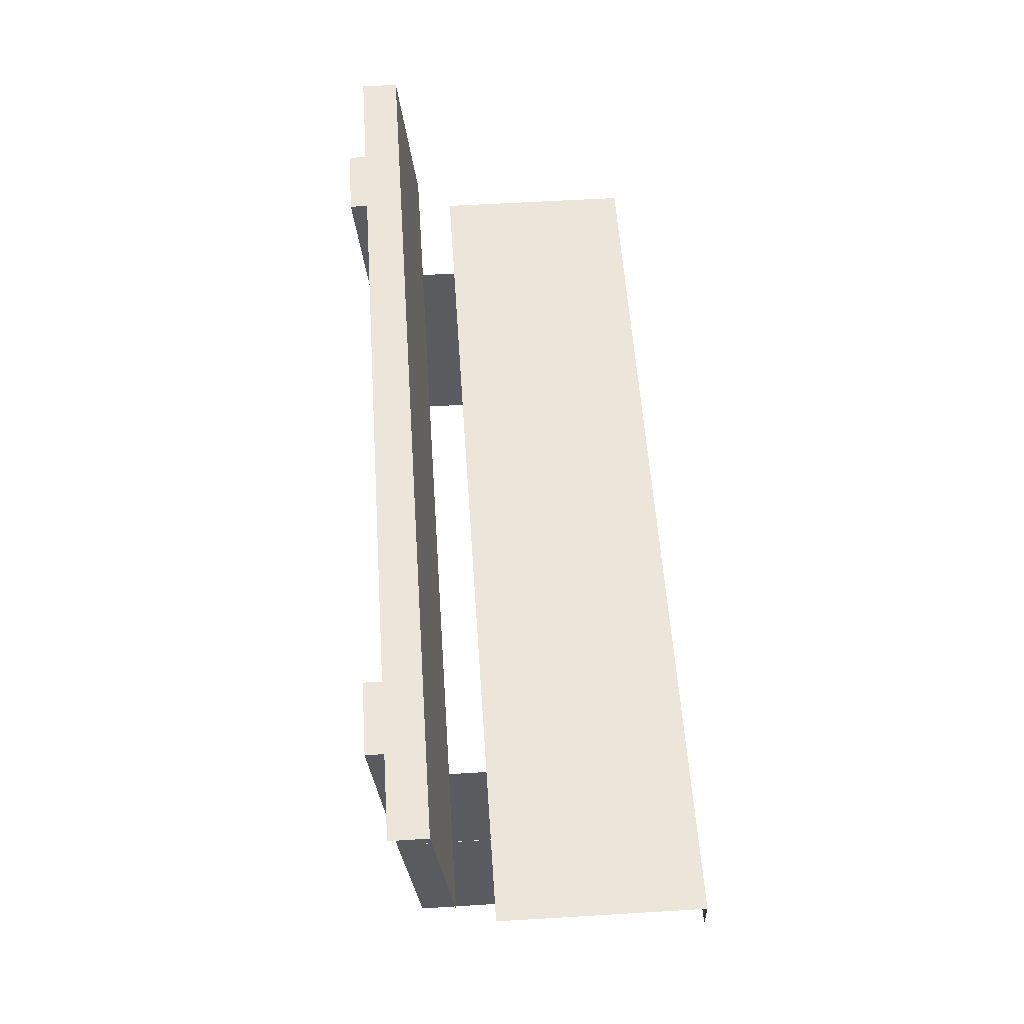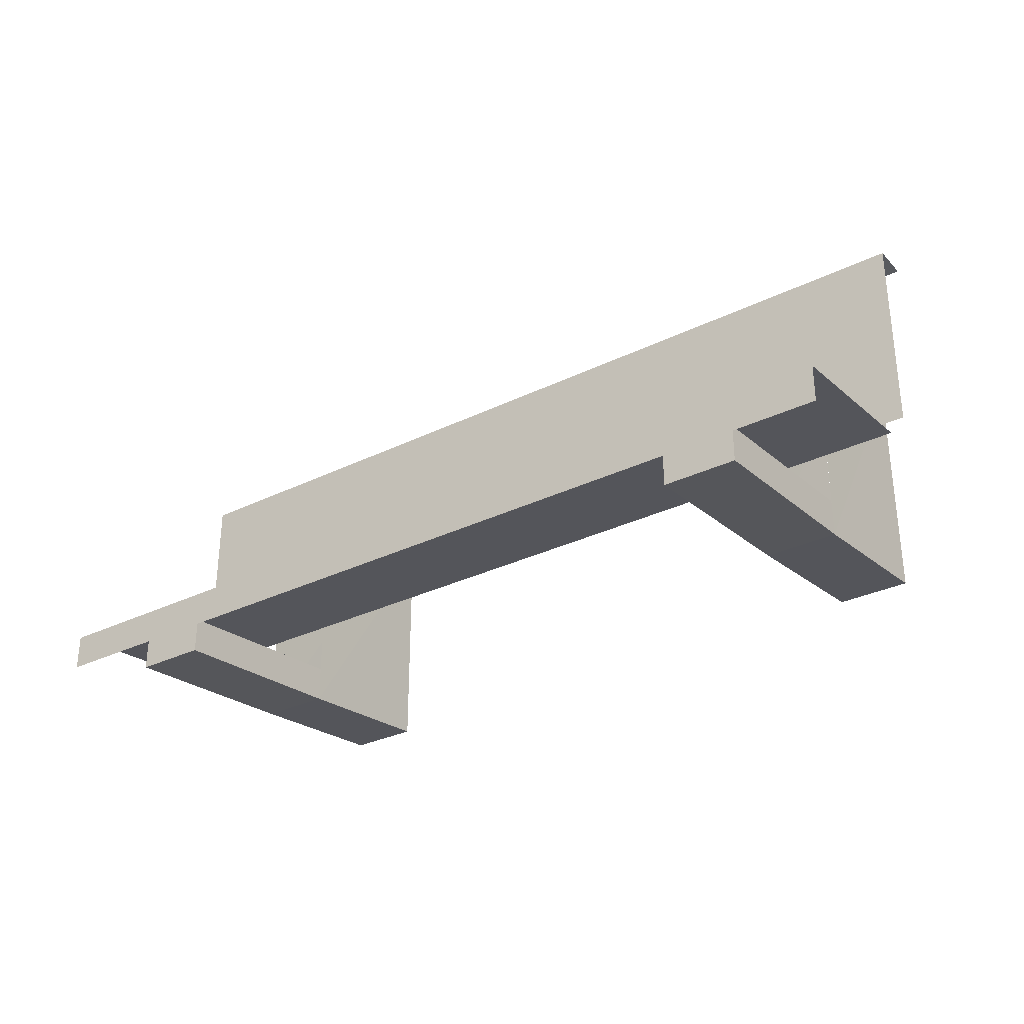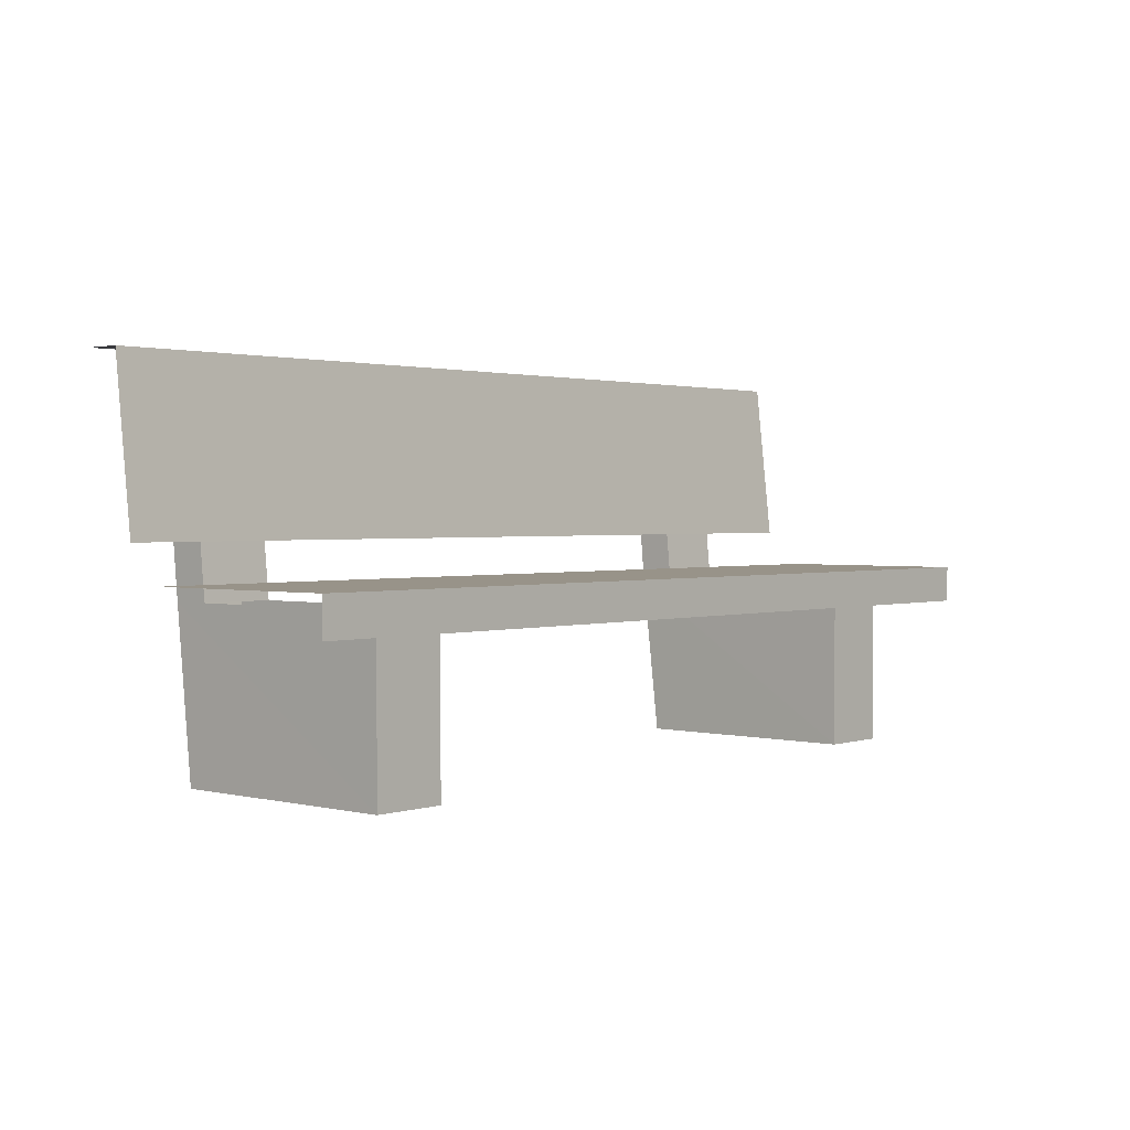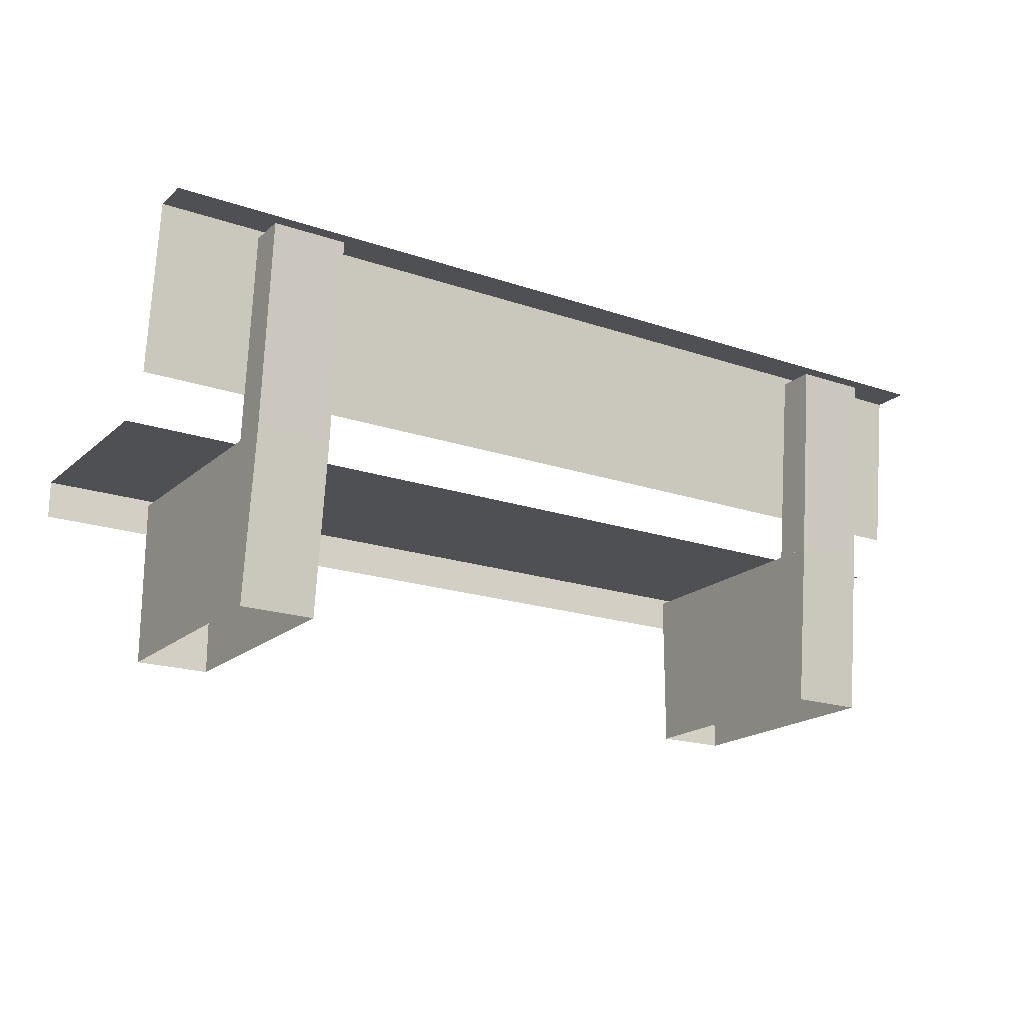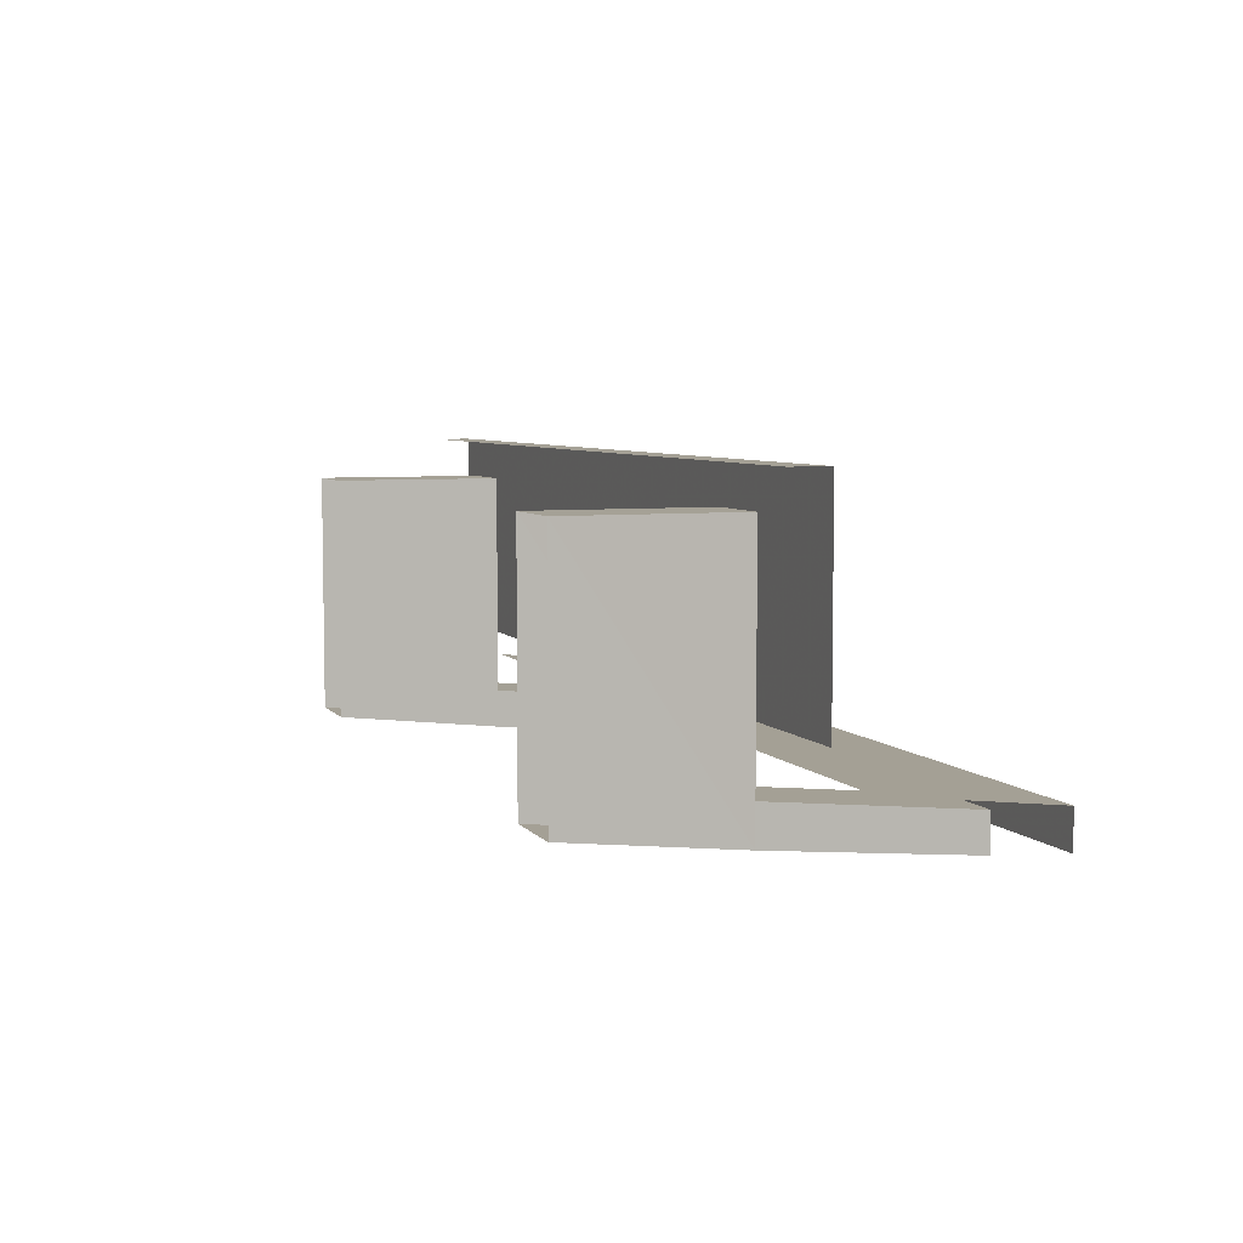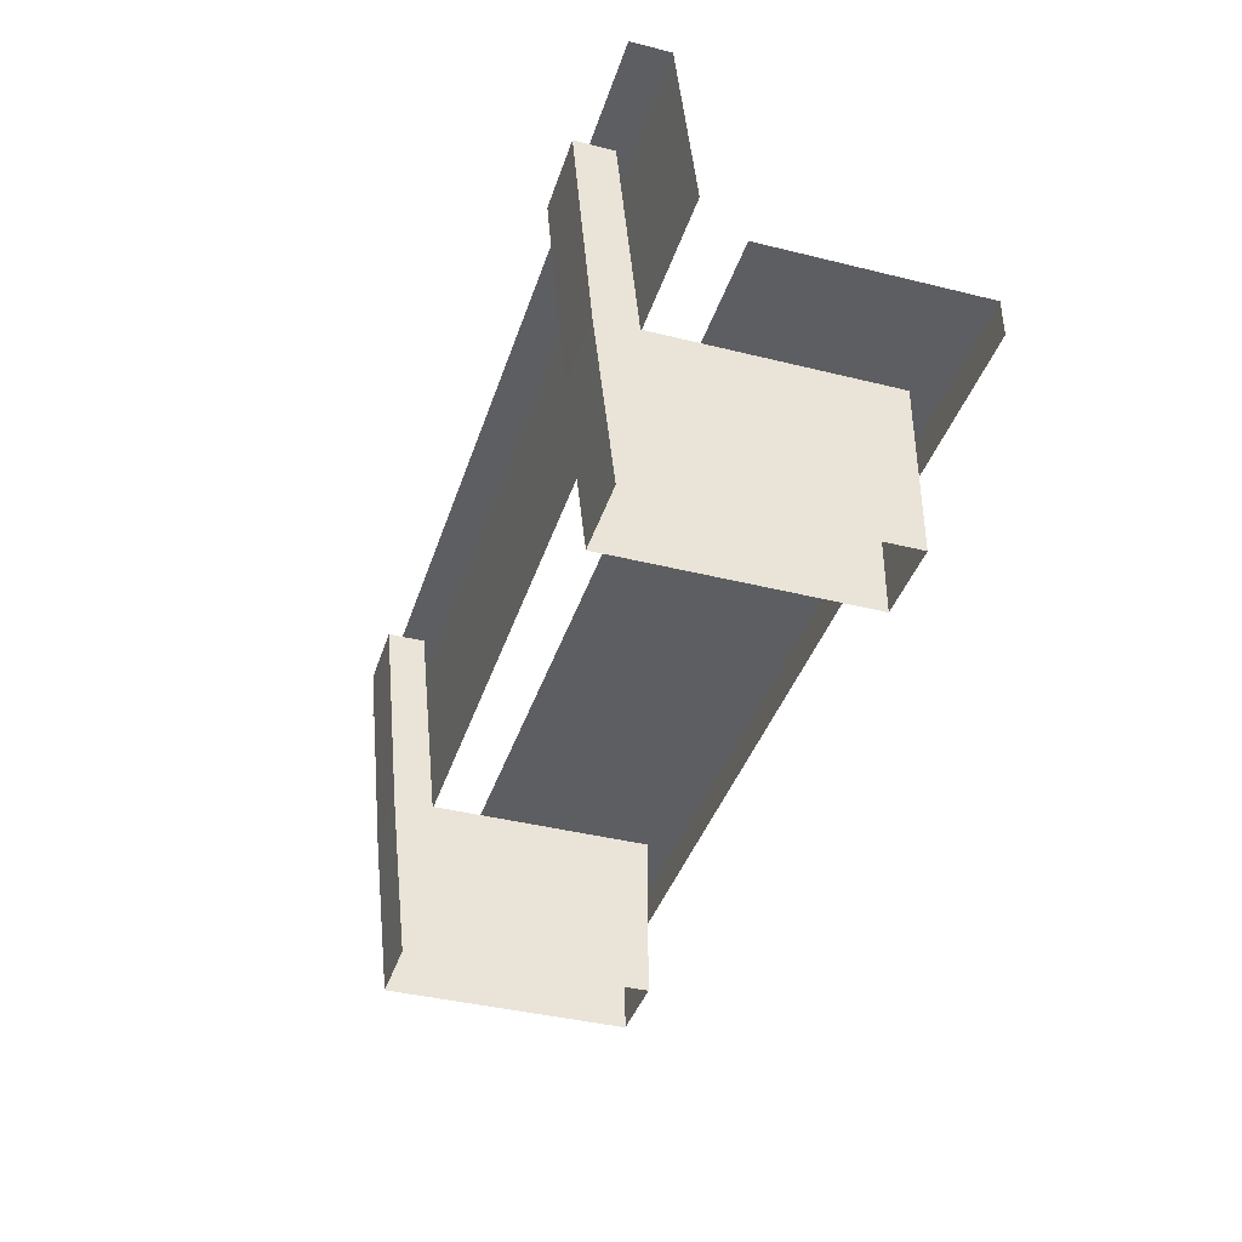
<metadata>
{"format":"obj","ext":"obj","renderer":"f3d","projection":"perspective","resolution":1024,"background":"white","views":[{"elev":56.3,"azim":-93.8,"up":"+Y"},{"elev":-30.6,"azim":-144.7,"up":"+Z"},{"elev":1.6,"azim":-48.8,"up":"+Y"},{"elev":-19.1,"azim":147.1,"up":"+Y"},{"elev":6.0,"azim":69.7,"up":"+Z"},{"elev":-39.4,"azim":-107.4,"up":"+Y"}]}
</metadata>
<code>
v 0.12 0.4048 0.06298
v 0.1959 0.4048 0.06298
v 0.1959 0.4048 0.025
v 0.12 0.4048 0.025
v 0.9746 0.4238 0.04399
v 0.025 0.4238 0.04399
v 0.025 0.4238 0.08198
v 0.9746 0.4238 0.08198
v 0.975 0.2521 0.101
v 0.02576 0.2521 0.101
v 0.1967 0.1959 0.04437
v 0.1967 0.1959 0.0835
v 0.1207 0.1959 0.04437
v 0.1207 0.1959 0.0835
v 0.8797 0.4048 0.025
v 0.8037 0.4048 0.025
v 0.8037 0.4048 0.06298
v 0.8797 0.4048 0.06298
v 0.8789 0.1959 0.04437
v 0.8029 0.1959 0.04437
v 0.8789 0.1959 0.0835
v 0.8029 0.1959 0.0835
v 0.025 0.2149 0.3479
v 0.025 0.1769 0.3479
v 0.9746 0.1769 0.3479
v 0.9746 0.2149 0.3479
v 0.975 0.2149 0.1393
v 0.02576 0.2149 0.1393
v 0.8797 0.025 0.06337
v 0.8037 0.025 0.06337
v 0.8797 0.1959 0.3099
v 0.8797 0.025 0.3099
v 0.8037 0.1959 0.3099
v 0.8037 0.025 0.3099
v 0.1959 0.025 0.06337
v 0.12 0.025 0.06337
v 0.1959 0.1959 0.3099
v 0.1959 0.025 0.3099
v 0.12 0.025 0.3099
v 0.12 0.1959 0.3099
f 1 2 3
f 5 6 7
f 7 8 9
f 7 10 9
f 11 3 2
f 11 13 4
f 12 2 1
f 13 14 1
f 15 16 17
f 19 20 16
f 19 15 18
f 21 18 17
f 20 22 17
f 23 24 25
f 27 28 23
f 20 19 29
f 19 31 32
f 33 34 32
f 20 30 34
f 11 35 36
f 11 37 38
f 13 36 39
f 40 39 38
f 1 3 4
f 5 7 8
f 7 9 10
f 7 9 8
f 11 2 12
f 11 4 3
f 12 1 14
f 13 1 4
f 15 17 18
f 19 16 15
f 19 18 21
f 21 17 22
f 20 17 16
f 23 25 26
f 27 23 26
f 20 29 30
f 19 32 29
f 33 32 31
f 20 34 33
f 11 36 13
f 11 38 35
f 13 39 40
f 40 38 37

</code>
